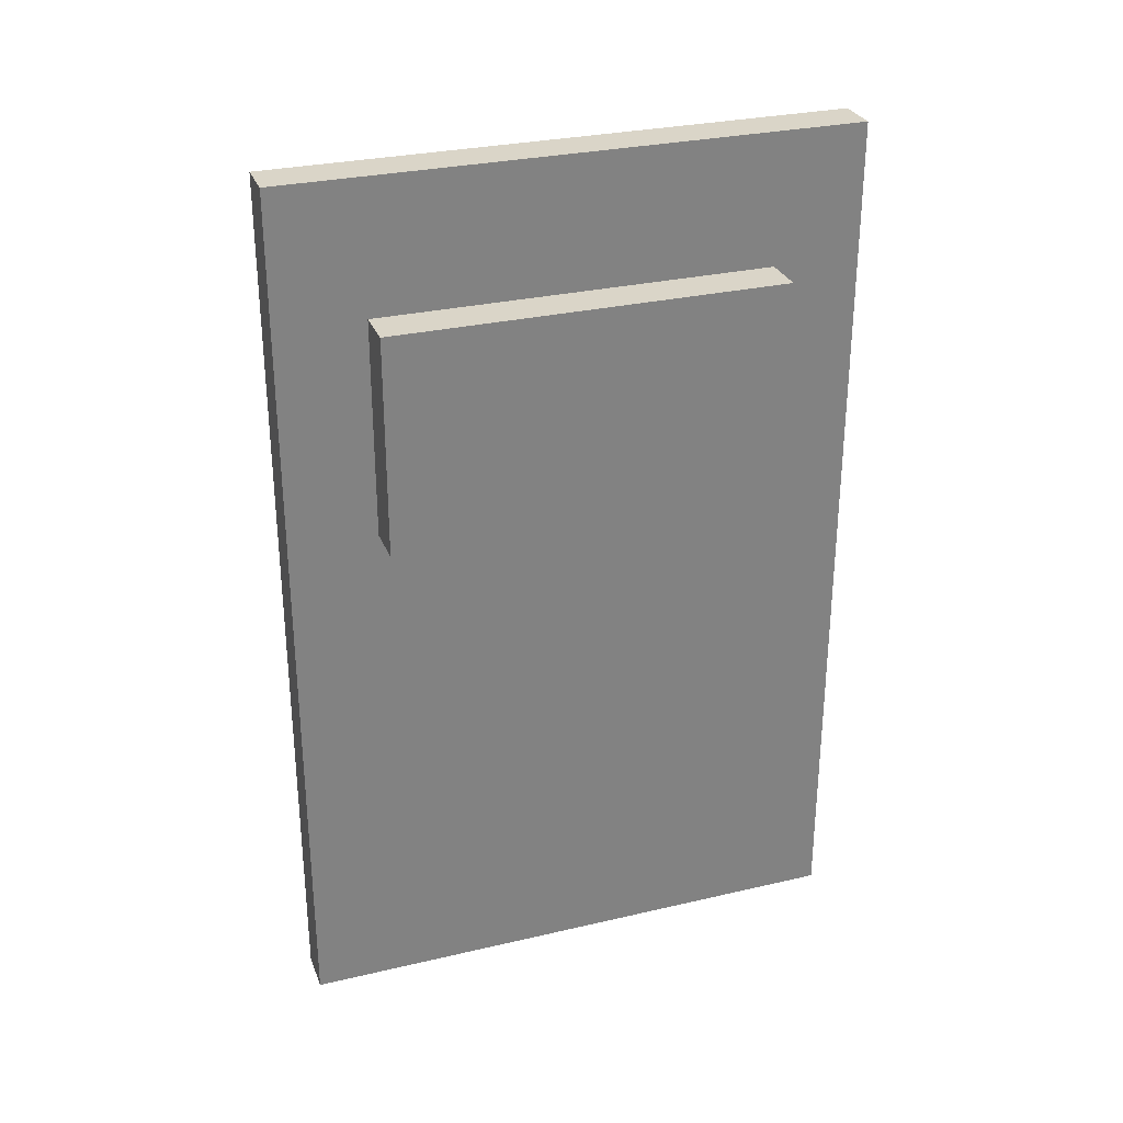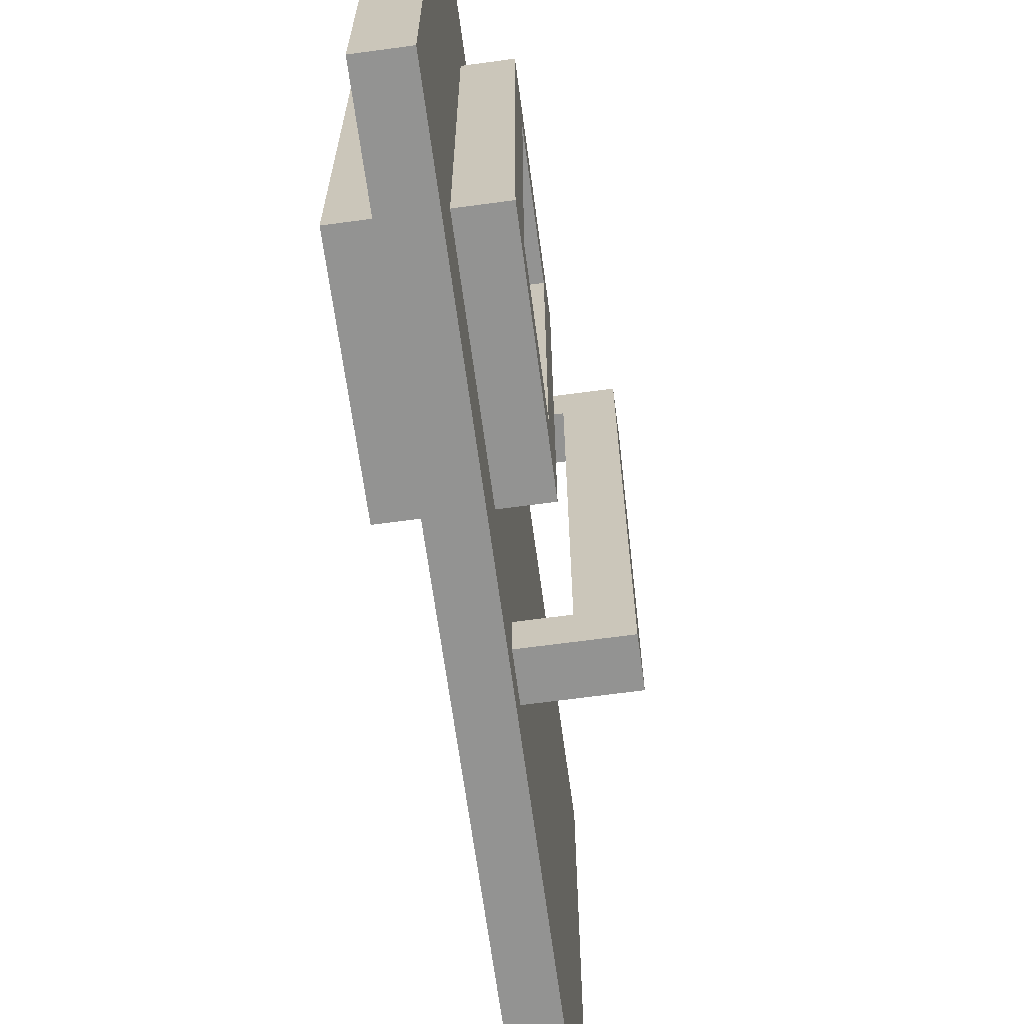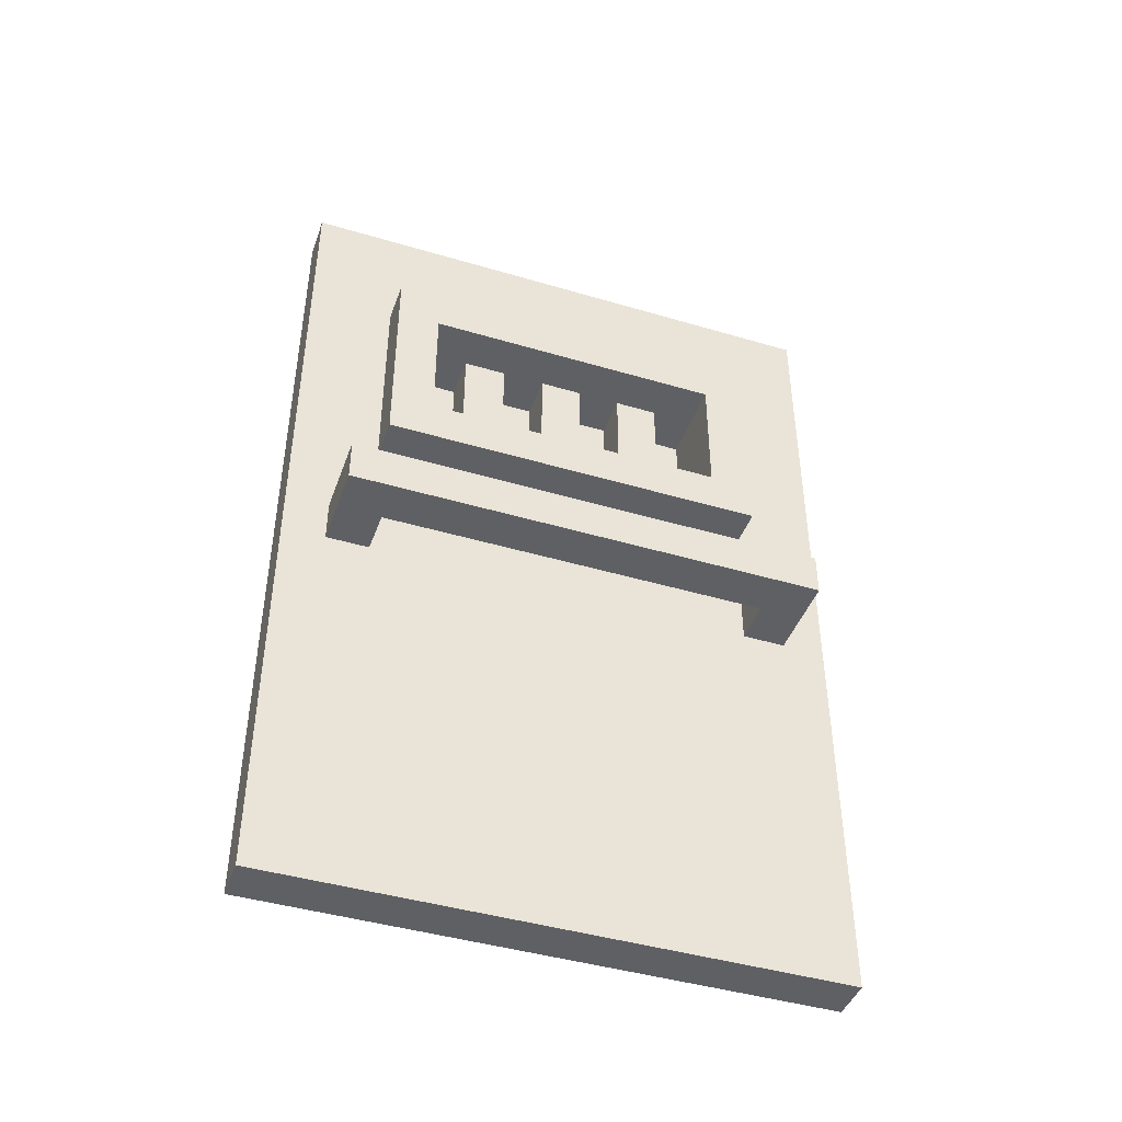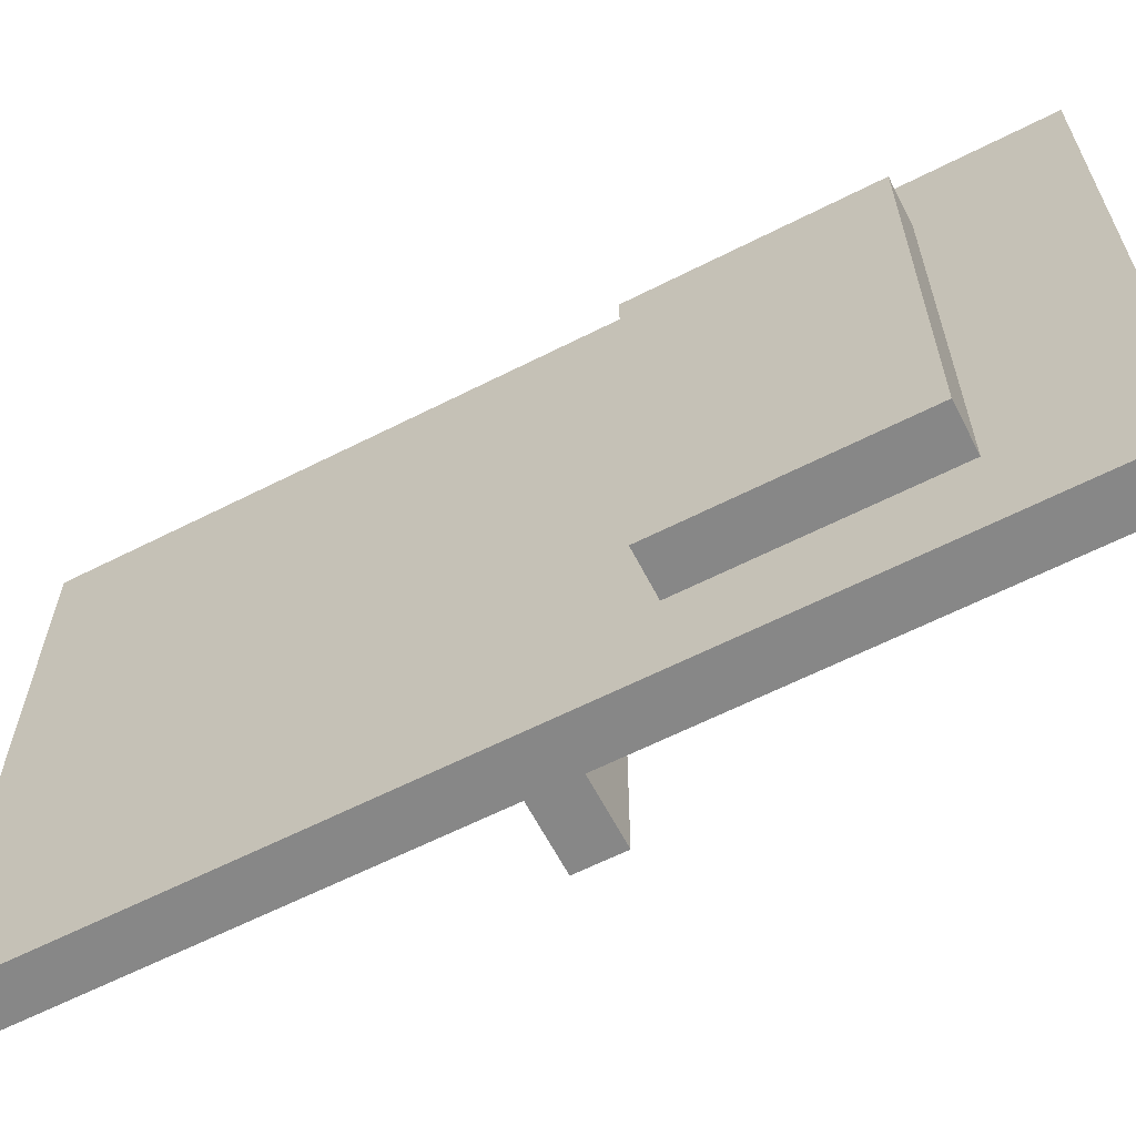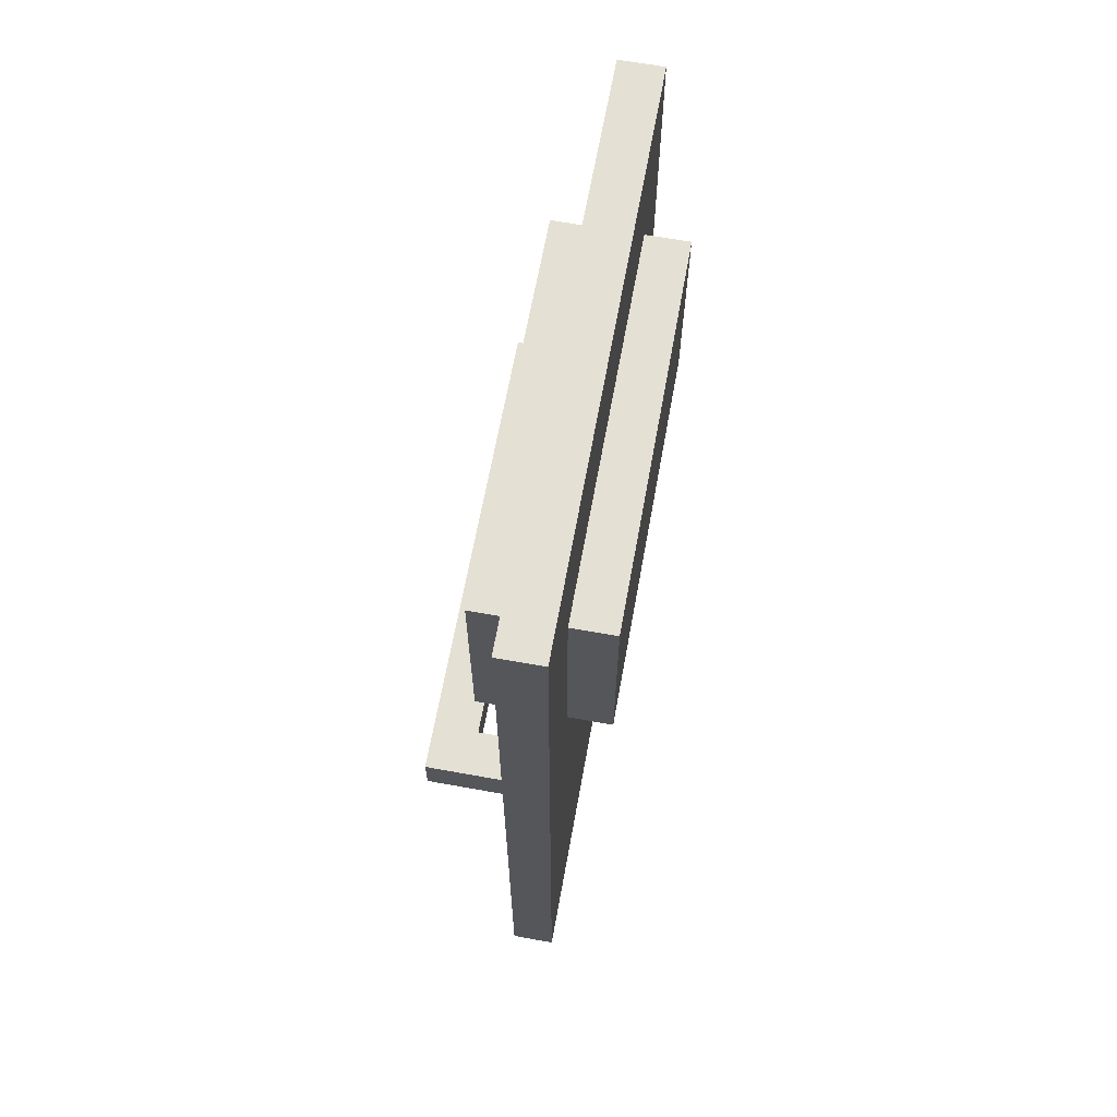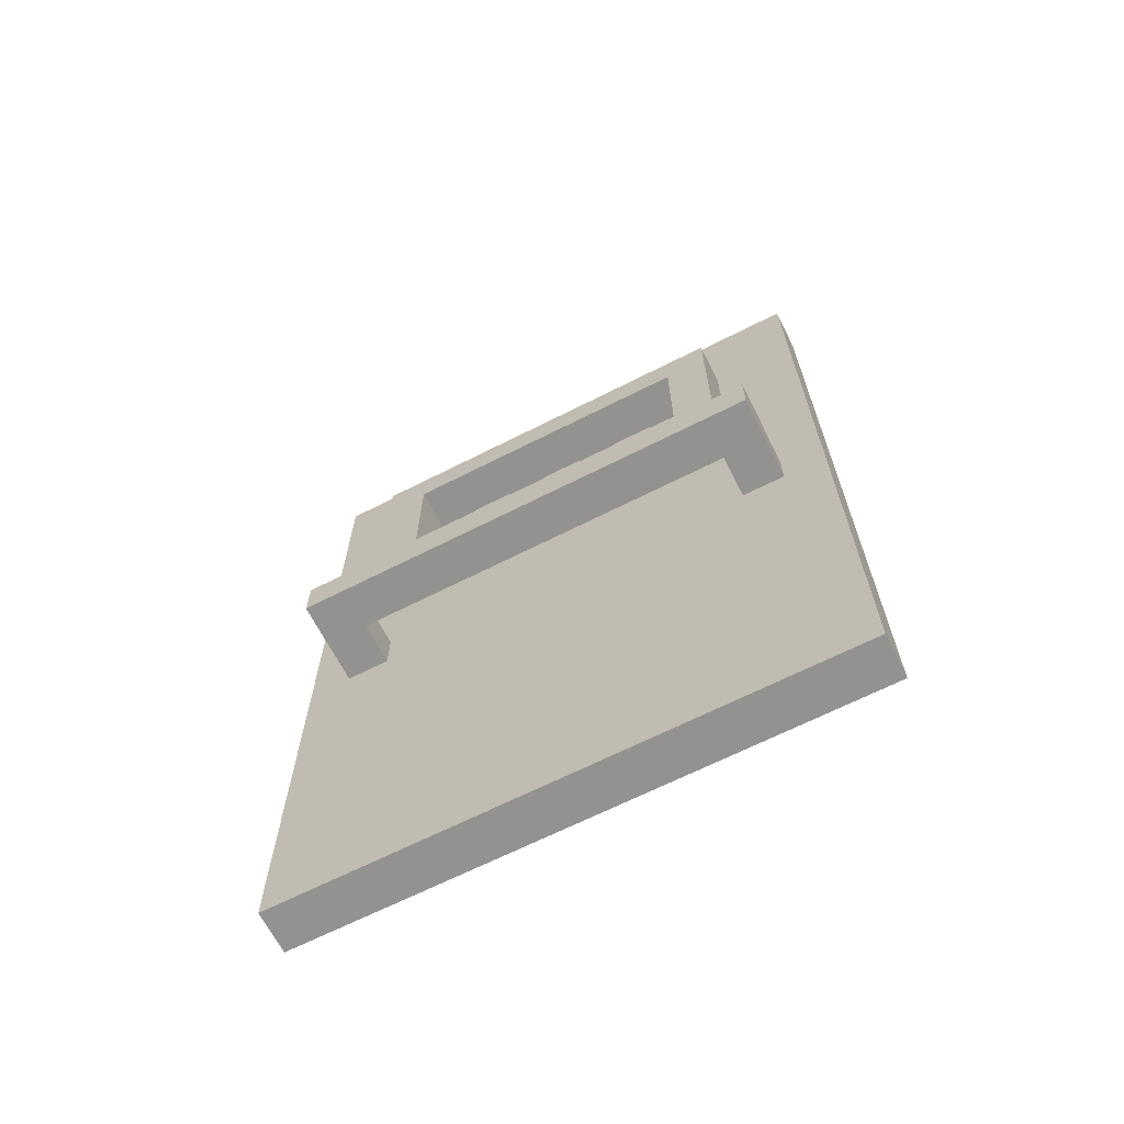
<metadata>
{"format":"obj","ext":"obj","renderer":"f3d","projection":"perspective","resolution":1024,"background":"white","views":[{"elev":29.4,"azim":71.0,"up":"+Y"},{"elev":-66.7,"azim":-172.3,"up":"+Z"},{"elev":-43.8,"azim":-109.2,"up":"+Y"},{"elev":-62.6,"azim":117.2,"up":"+Z"},{"elev":65.7,"azim":10.3,"up":"+Y"},{"elev":-66.5,"azim":-63.0,"up":"+Y"}]}
</metadata>
<code>
g default
v 0.3 3.1 0.1
v 0.3 2.5 0.1
v 0.1 2.5 0.1
v 0.1 3.1 0.1
v 0.3 3.1 0.5
v 0.3 2.5 0.5
v 0.1 2.5 0.5
v 0.1 3.1 0.5
v 0.5 3.3 0.9
v 0.5 2.3 0.9
v 0.3 2.3 0.9
v 0.3 3.3 0.9
v 0.1 3.3 0.9
v 0.1 2.3 0.9
v -0.1 2.3 0.9
v -0.1 3.3 0.9
v 0.1 1.9 1.1
v 0.1 1.7 1.1
v -0.3 1.7 1.1
v -0.3 1.9 1.1
v 0.3 3.9 1.3
v 0.3 -0.1 1.3
v 0.1 -0.1 1.3
v 0.1 3.9 1.3
v 0.1 1.9 -0.9
v 0.1 1.7 -0.9
v -0.1 1.7 -0.9
v -0.1 1.9 -0.9
v 0.3 3.1 -0.7
v 0.3 2.5 -0.7
v -0.1 2.5 -0.7
v -0.1 3.1 -0.7
v 0.3 3.1 -0.3
v 0.3 2.5 -0.3
v 0.1 2.5 -0.3
v 0.1 3.1 -0.3
v 0.1 2.5 -0.1
v 0.3 2.5 -0.1
v 0.3 3.1 -0.1
v 0.1 3.1 -0.1
v 0.1 2.5 0.3
v 0.3 2.5 0.3
v 0.3 3.1 0.3
v 0.1 3.1 0.3
v -0.1 2.5 0.7
v 0.3 2.5 0.7
v 0.3 3.1 0.7
v -0.1 3.1 0.7
v -0.1 1.7 0.9
v 0.1 1.7 0.9
v 0.1 1.9 0.9
v -0.1 1.9 0.9
v 0.1 -0.1 -1.3
v 0.3 -0.1 -1.3
v 0.3 3.9 -1.3
v 0.1 3.9 -1.3
v -0.3 1.7 -1.1
v 0.1 1.7 -1.1
v 0.1 1.9 -1.1
v -0.3 1.9 -1.1
v 0.3 2.3 -0.9
v 0.5 2.3 -0.9
v 0.5 3.3 -0.9
v 0.3 3.3 -0.9
v -0.1 2.3 -0.9
v 0.1 2.3 -0.9
v 0.1 3.3 -0.9
v -0.1 3.3 -0.9
v 0.1 2.5 -0.5
v 0.3 2.5 -0.5
v 0.3 3.1 -0.5
v 0.1 3.1 -0.5
v 0.1 -0.1 1.3
v 0.3 -0.1 1.3
v 0.3 -0.1 -1.3
v 0.1 -0.1 -1.3
v 0.1 3.1 -0.5
v 0.3 3.1 -0.5
v 0.3 3.1 -0.7
v -0.1 3.1 -0.7
v 0.1 3.1 -0.5
v 0.1 3.1 -0.5
v 0.1 3.1 -0.3
v 0.1 3.1 -0.1
v 0.1 3.1 -0.3
v 0.1 3.1 -0.1
v -0.1 3.1 0.7
v 0.1 3.1 -0.1
v 0.1 3.1 0.1
v 0.1 3.1 0.1
v 0.1 3.1 0.3
v 0.1 3.1 0.3
v 0.1 3.1 0.5
v 0.1 3.1 0.5
v 0.3 3.1 0.7
v 0.3 3.1 0.5
v 0.1 3.1 0.5
v 0.1 3.1 -0.3
v 0.1 3.1 -0.1
v 0.3 3.1 -0.3
v 0.3 3.1 -0.1
v 0.1 3.1 0.1
v 0.1 3.1 0.3
v 0.3 3.1 0.1
v 0.3 3.1 0.3
v 0.3 2.3 0.9
v 0.5 2.3 0.9
v 0.5 2.3 -0.9
v 0.3 2.3 -0.9
v -0.1 2.3 0.9
v 0.1 2.3 0.9
v 0.1 2.3 -0.9
v -0.1 2.3 -0.9
v -0.1 1.7 -0.9
v 0.1 1.7 -0.9
v 0.1 1.7 -1.1
v -0.3 1.7 -1.1
v -0.1 1.7 -0.9
v -0.3 1.7 1.1
v -0.1 1.7 -0.9
v -0.1 1.7 -0.9
v -0.1 1.7 0.9
v -0.1 1.7 0.9
v 0.1 1.7 1.1
v 0.1 1.7 0.9
v -0.1 1.7 0.9
v 0.5 3.3 -0.9
v 0.5 3.3 0.9
v 0.3 3.3 0.9
v 0.3 3.3 -0.9
v 0.1 3.3 -0.9
v 0.1 3.3 0.9
v -0.1 3.3 0.9
v -0.1 3.3 -0.9
v 0.3 2.5 -0.7
v 0.3 2.5 -0.5
v 0.1 2.5 -0.5
v 0.1 2.5 -0.5
v -0.1 2.5 -0.7
v 0.1 2.5 -0.3
v 0.1 2.5 -0.5
v 0.1 2.5 -0.3
v 0.1 2.5 -0.1
v -0.1 2.5 0.7
v 0.1 2.5 -0.1
v 0.1 2.5 0.1
v 0.1 2.5 -0.1
v 0.1 2.5 0.3
v 0.1 2.5 0.1
v 0.1 2.5 0.5
v 0.1 2.5 0.3
v 0.3 2.5 0.7
v 0.1 2.5 0.5
v 0.1 2.5 0.5
v 0.3 2.5 0.5
v 0.3 2.5 -0.3
v 0.1 2.5 -0.1
v 0.1 2.5 -0.3
v 0.3 2.5 -0.1
v 0.3 2.5 0.1
v 0.1 2.5 0.3
v 0.1 2.5 0.1
v 0.3 2.5 0.3
v 0.1 1.9 -1.1
v 0.1 1.9 -0.9
v -0.1 1.9 -0.9
v -0.1 1.9 -0.9
v -0.3 1.9 -1.1
v -0.1 1.9 -0.9
v -0.3 1.9 1.1
v -0.1 1.9 0.9
v -0.1 1.9 -0.9
v 0.1 1.9 1.1
v -0.1 1.9 0.9
v -0.1 1.9 0.9
v 0.1 1.9 0.9
v 0.3 3.9 -1.3
v 0.3 3.9 1.3
v 0.1 3.9 1.3
v 0.1 3.9 -1.3
v 0.3 -0.1 -1.3
v 0.3 -0.1 1.3
v 0.3 2.3 -0.9
v 0.3 2.3 -0.9
v 0.3 2.3 0.9
v 0.3 2.3 -0.9
v 0.3 3.9 -1.3
v 0.3 -0.1 -1.3
v 0.3 3.9 1.3
v 0.3 2.3 0.9
v 0.3 -0.1 1.3
v 0.3 3.9 -1.3
v 0.3 2.3 -0.9
v 0.3 3.3 -0.9
v 0.3 3.3 -0.9
v 0.3 3.9 1.3
v 0.3 2.3 0.9
v 0.3 3.3 0.9
v 0.3 3.3 0.9
v 0.3 3.3 -0.9
v 0.5 2.3 -0.9
v 0.5 2.3 0.9
v 0.5 3.3 0.9
v 0.5 2.3 -0.9
v 0.5 3.3 0.9
v 0.5 3.3 -0.9
v -0.1 1.7 -0.9
v -0.1 1.7 0.9
v -0.1 1.9 0.9
v -0.1 1.9 -0.9
v -0.1 2.5 -0.7
v -0.1 2.3 0.9
v -0.1 2.3 -0.9
v -0.1 2.5 0.7
v -0.1 2.5 -0.7
v -0.1 3.3 -0.9
v -0.1 2.5 -0.7
v -0.1 3.3 0.9
v -0.1 2.5 0.7
v -0.1 3.1 -0.7
v -0.1 3.1 -0.7
v -0.1 2.5 -0.7
v -0.1 3.1 0.7
v -0.1 2.5 0.7
v -0.1 3.1 -0.7
v -0.1 3.1 0.7
v 0.1 -0.1 -1.3
v 0.1 1.7 -0.9
v 0.1 -0.1 1.3
v 0.1 1.7 -1.1
v 0.1 1.7 -0.9
v 0.1 1.7 0.9
v 0.1 1.7 -0.9
v 0.1 1.7 -1.1
v 0.1 1.9 -1.1
v 0.1 1.7 1.1
v 0.1 1.7 0.9
v 0.1 1.7 1.1
v 0.1 1.9 1.1
v 0.1 1.9 0.9
v 0.1 1.7 0.9
v 0.1 1.7 -0.9
v 0.1 1.9 -0.9
v 0.1 3.9 -1.3
v 0.1 1.9 -1.1
v 0.1 -0.1 -1.3
v 0.1 3.9 -1.3
v 0.1 2.3 -0.9
v 0.1 1.9 -1.1
v 0.1 3.3 -0.9
v 0.1 2.3 -0.9
v 0.1 3.9 1.3
v 0.1 3.3 -0.9
v 0.1 1.9 1.1
v 0.1 2.3 0.9
v 0.1 3.3 0.9
v 0.1 2.3 0.9
v 0.1 3.3 -0.9
v 0.1 3.3 0.9
v 0.1 3.9 1.3
v 0.1 -0.1 1.3
v 0.1 1.9 1.1
v 0.1 2.3 0.9
v 0.1 1.9 0.9
v 0.1 1.9 -0.9
v 0.1 2.3 -0.9
v 0.1 2.3 -0.9
v 0.1 1.9 -0.9
v 0.1 1.9 -1.1
v 0.1 1.9 0.9
v 0.1 2.3 0.9
v 0.1 1.9 1.1
v 0.1 3.1 -0.3
v 0.1 2.5 -0.3
v 0.1 2.5 -0.5
v 0.1 3.1 -0.5
v 0.1 3.1 0.1
v 0.1 2.5 0.1
v 0.1 2.5 -0.1
v 0.1 3.1 -0.1
v 0.1 3.1 0.5
v 0.1 2.5 0.5
v 0.1 2.5 0.3
v 0.1 3.1 0.3
v 0.3 3.1 -0.5
v 0.3 2.5 -0.5
v 0.3 2.5 -0.7
v 0.3 3.1 -0.7
v 0.3 3.1 -0.1
v 0.3 2.5 -0.1
v 0.3 2.5 -0.3
v 0.3 3.1 -0.3
v 0.3 3.1 0.3
v 0.3 2.5 0.3
v 0.3 2.5 0.1
v 0.3 3.1 0.1
v 0.3 3.1 0.7
v 0.3 2.5 0.7
v 0.3 2.5 0.5
v 0.3 3.1 0.5
v -0.3 1.9 1.1
v -0.3 1.7 1.1
v -0.3 1.7 -1.1
v -0.3 1.9 -1.1
f 3 2 1
f 4 3 1
f 7 6 5
f 8 7 5
f 11 10 9
f 12 11 9
f 15 14 13
f 16 15 13
f 19 18 17
f 20 19 17
f 23 22 21
f 24 23 21
f 27 26 25
f 28 27 25
f 31 30 29
f 32 31 29
f 35 34 33
f 36 35 33
f 39 38 37
f 39 37 40
f 43 42 41
f 43 41 44
f 47 46 45
f 47 45 48
f 51 50 49
f 51 49 52
f 55 54 53
f 55 53 56
f 59 58 57
f 59 57 60
f 63 62 61
f 63 61 64
f 67 66 65
f 67 65 68
f 71 70 69
f 71 69 72
f 75 74 73
f 75 73 76
f 79 78 77
f 79 81 80
f 83 80 82
f 80 85 84
f 87 80 86
f 89 87 88
f 91 87 90
f 93 87 92
f 95 87 94
f 95 97 96
f 100 99 98
f 100 101 99
f 104 103 102
f 104 105 103
f 108 107 106
f 108 106 109
f 112 111 110
f 112 110 113
f 116 115 114
f 116 118 117
f 120 119 117
f 122 119 121
f 124 119 123
f 124 126 125
f 129 128 127
f 130 129 127
f 133 132 131
f 134 133 131
f 137 136 135
f 139 138 135
f 141 139 140
f 143 142 139
f 145 139 144
f 147 144 146
f 149 144 148
f 151 144 150
f 153 144 152
f 155 154 152
f 158 157 156
f 157 159 156
f 162 161 160
f 161 163 160
f 166 165 164
f 168 167 164
f 168 170 169
f 172 170 171
f 174 170 173
f 176 175 173
f 179 178 177
f 180 179 177
f 183 182 181
f 185 182 184
f 188 187 186
f 191 190 189
f 194 193 192
f 192 196 195
f 198 196 197
f 200 196 199
f 203 202 201
f 206 205 204
f 209 208 207
f 210 209 207
f 213 212 211
f 215 212 214
f 213 217 216
f 219 212 218
f 220 218 216
f 216 222 221
f 224 218 223
f 226 218 225
f 229 228 227
f 227 231 230
f 233 229 232
f 235 227 234
f 237 229 236
f 239 238 229
f 242 241 240
f 242 240 243
f 246 245 244
f 249 248 247
f 247 251 250
f 253 252 247
f 252 255 254
f 257 252 256
f 259 252 258
f 262 261 260
f 265 264 263
f 265 263 266
f 269 268 267
f 272 271 270
f 275 274 273
f 275 273 276
f 279 278 277
f 279 277 280
f 283 282 281
f 283 281 284
f 287 286 285
f 287 285 288
f 291 290 289
f 291 289 292
f 295 294 293
f 295 293 296
f 299 298 297
f 299 297 300
f 303 302 301
f 303 301 304

</code>
